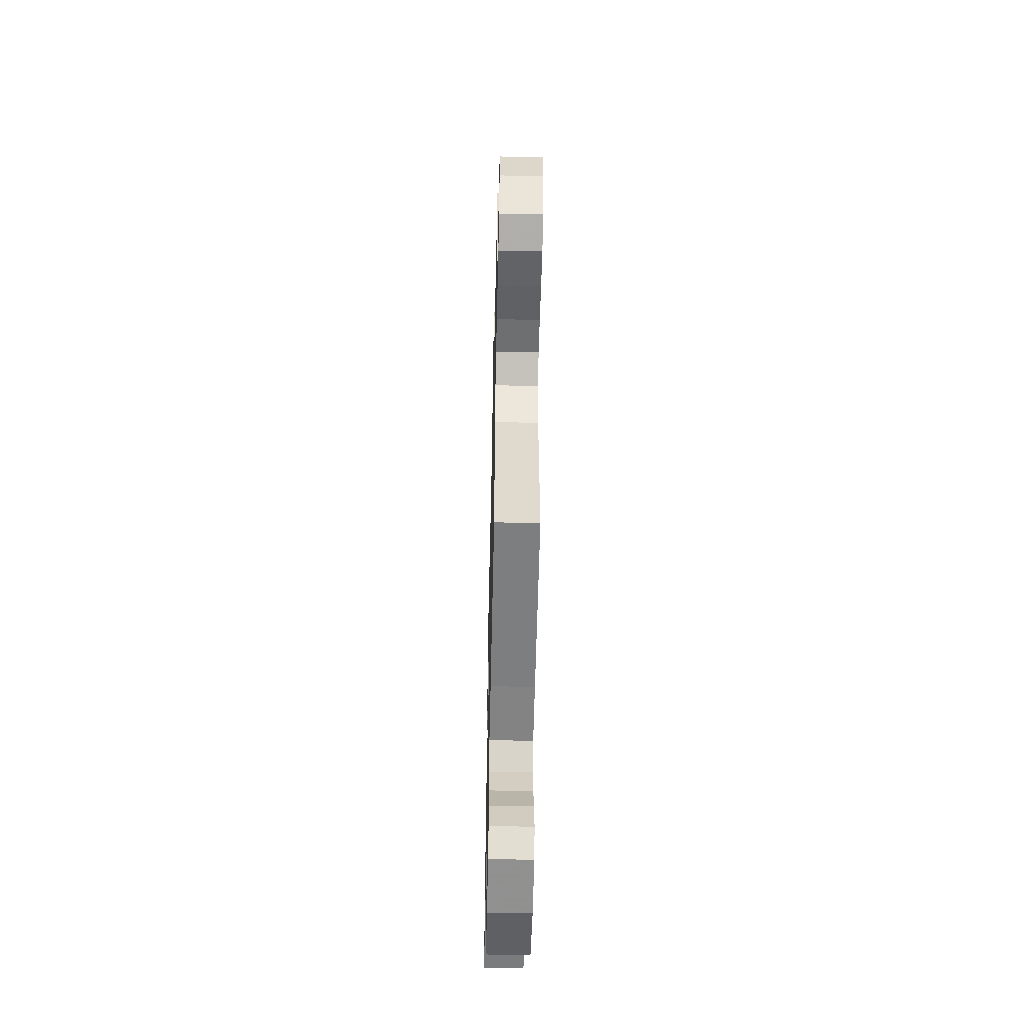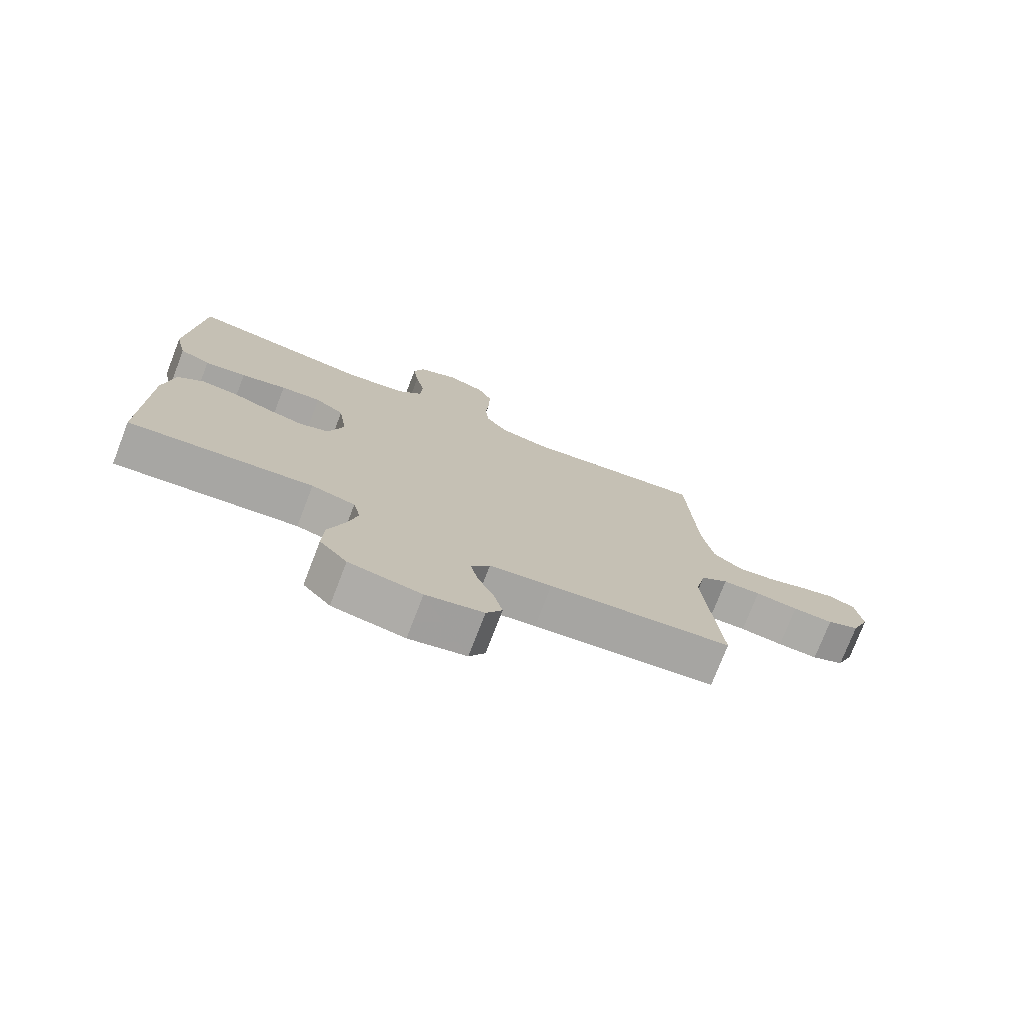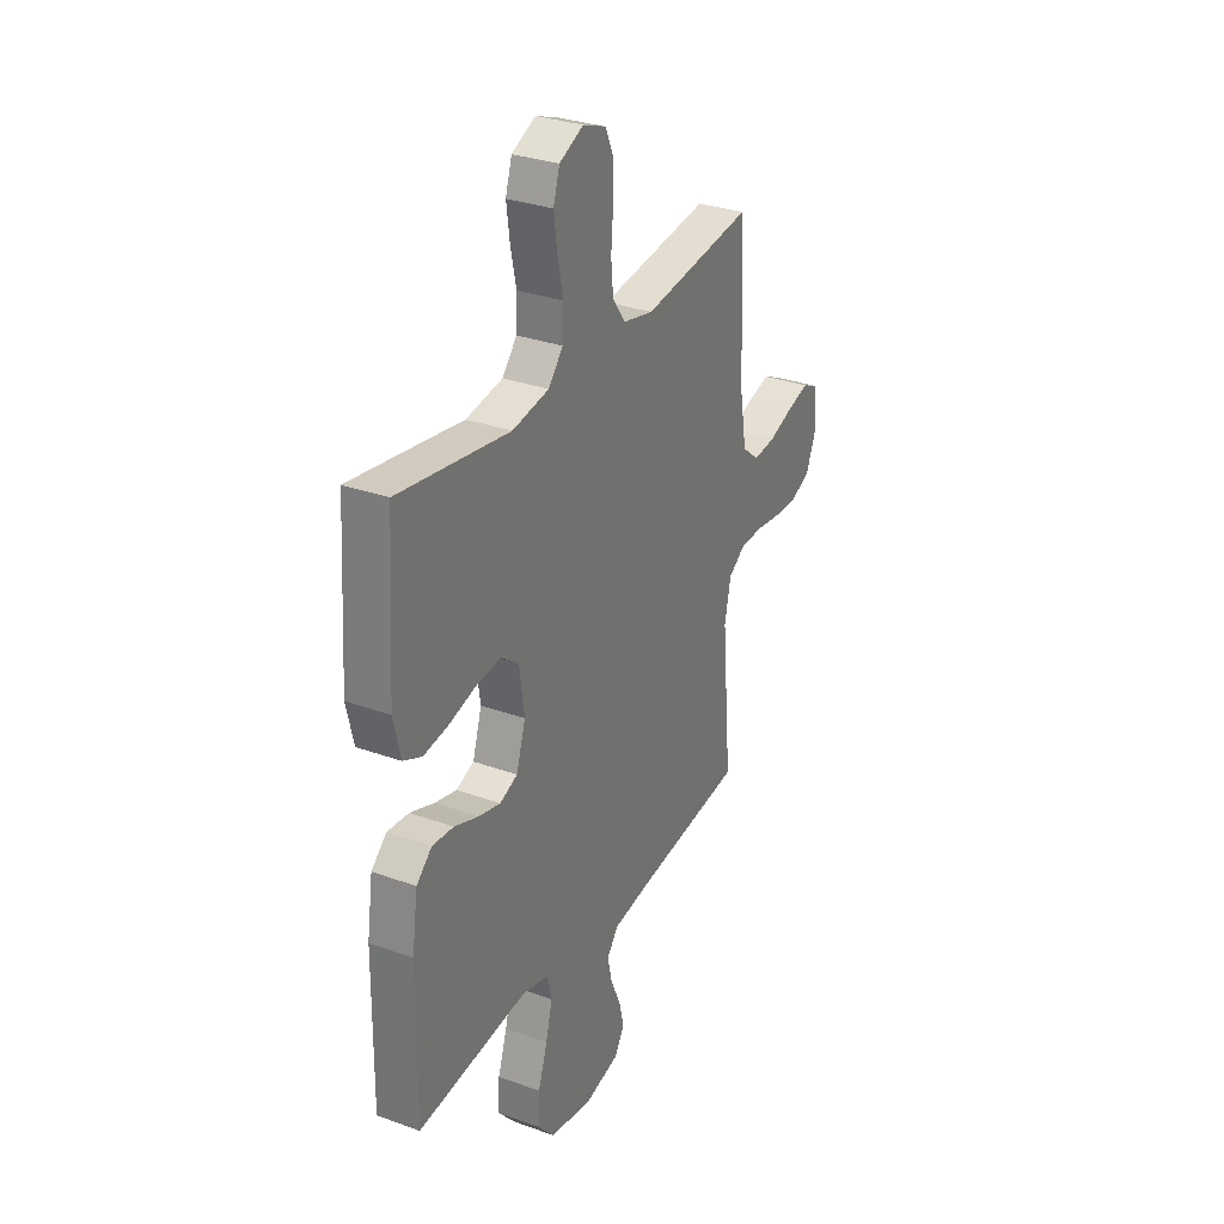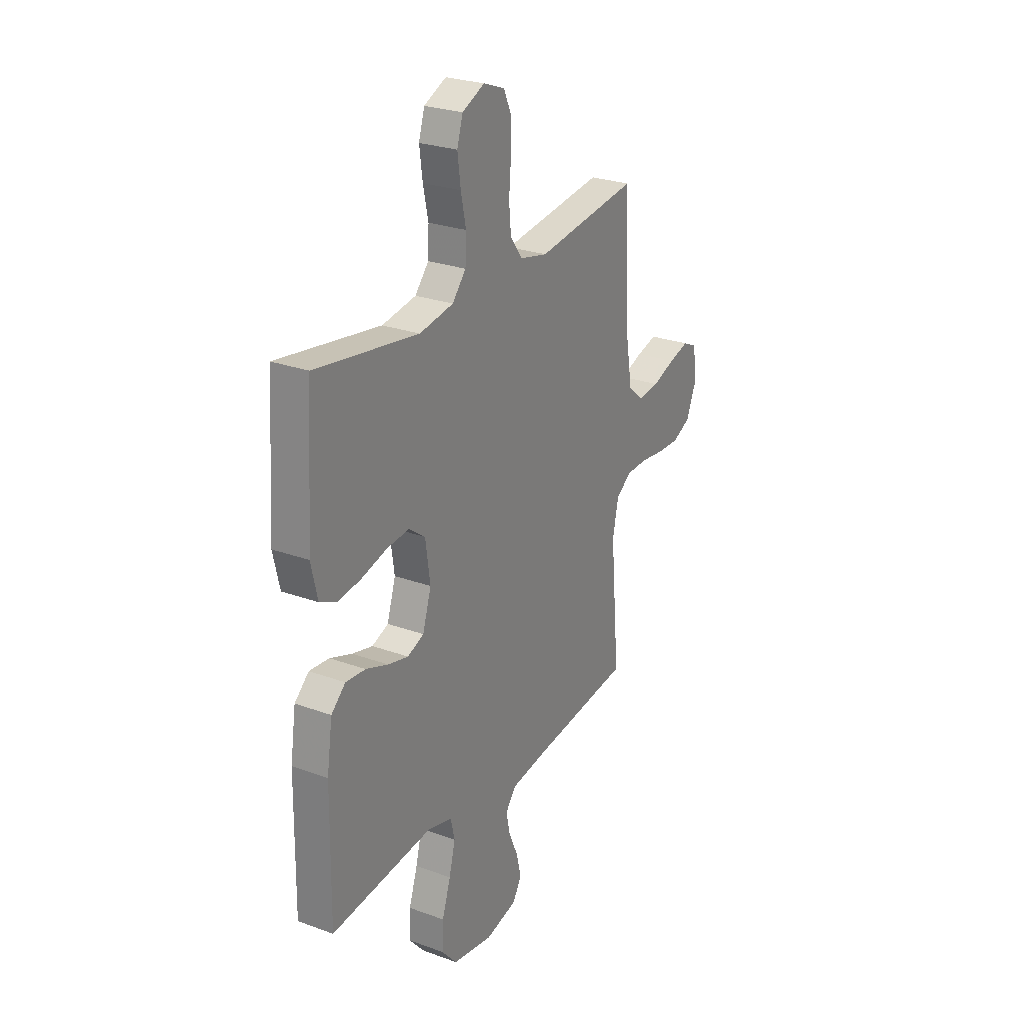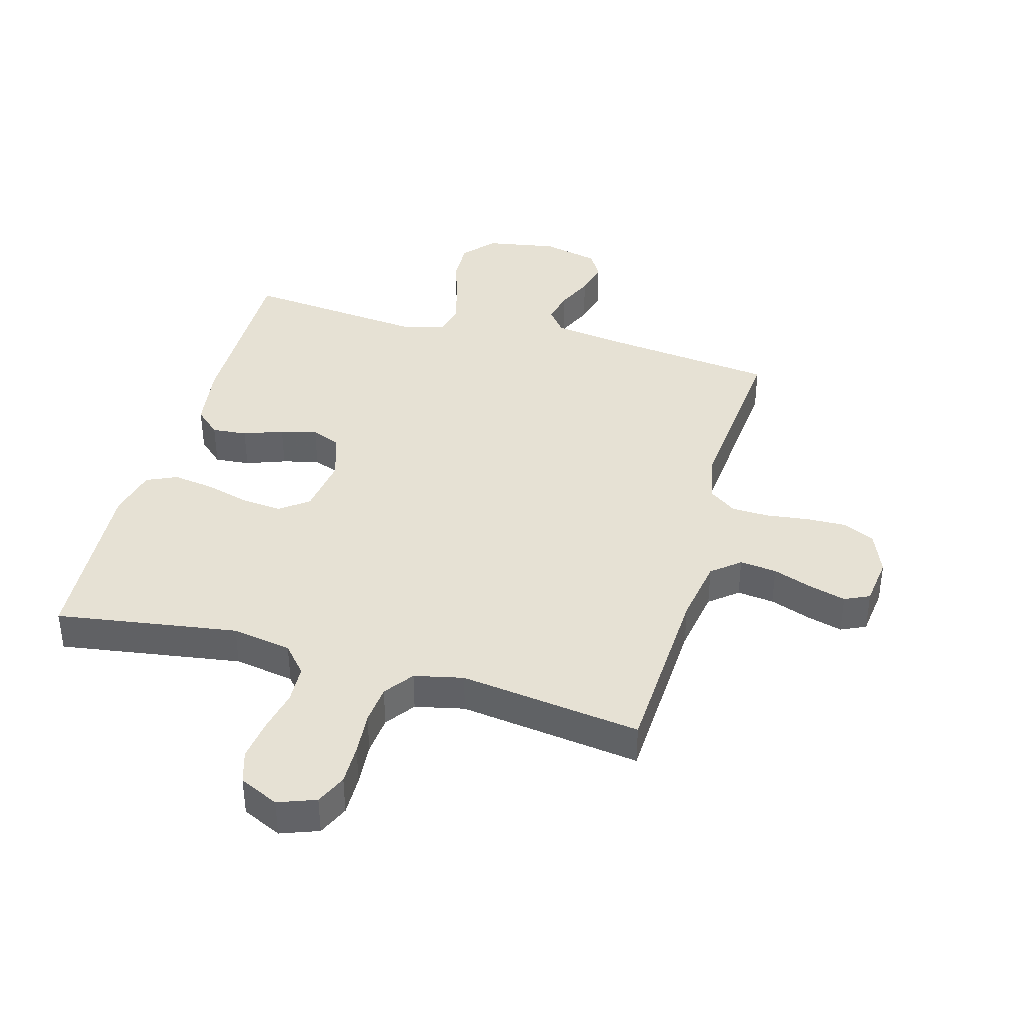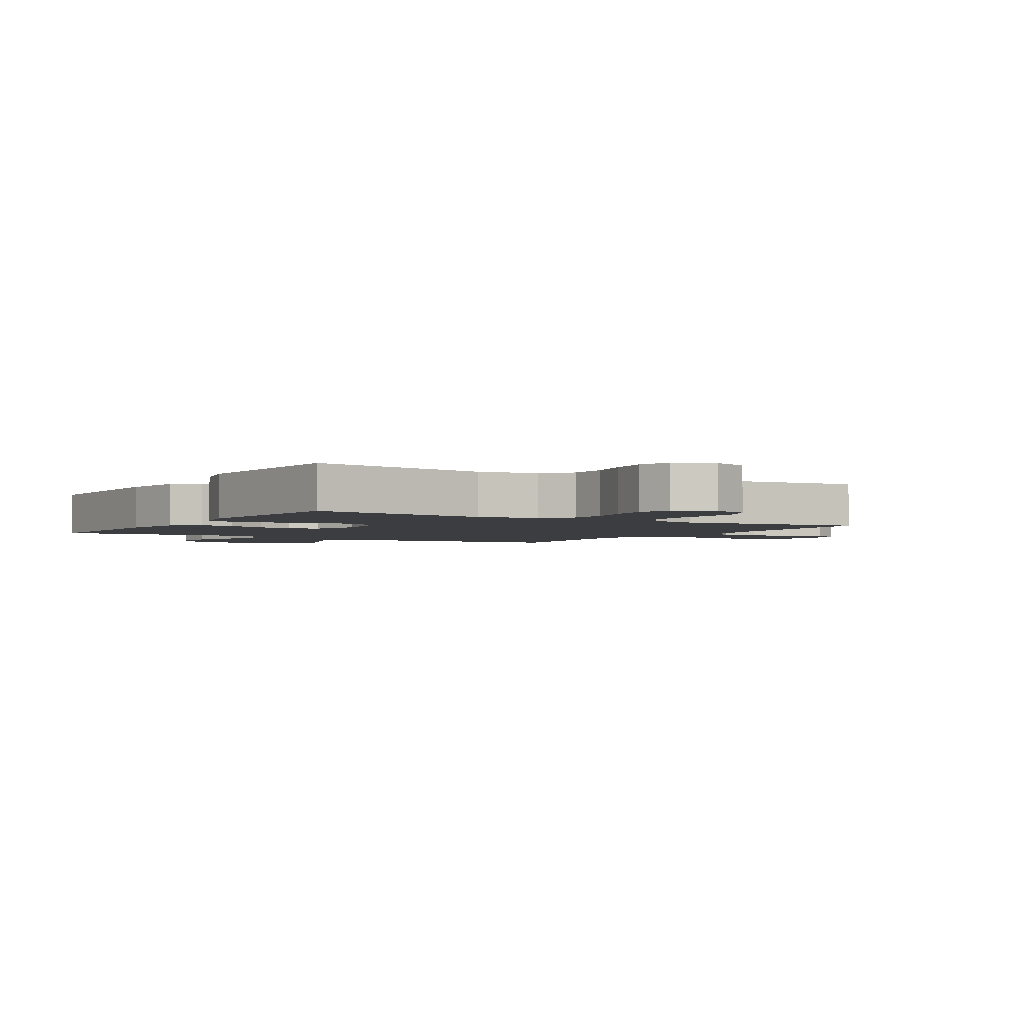
<metadata>
{"format":"obj","ext":"obj","renderer":"f3d","projection":"perspective","resolution":1024,"background":"white","views":[{"elev":-52.6,"azim":88.7,"up":"+Z"},{"elev":-75.8,"azim":-21.1,"up":"+Z"},{"elev":30.8,"azim":-62.6,"up":"+Z"},{"elev":26.2,"azim":-60.0,"up":"+Z"},{"elev":39.3,"azim":15.7,"up":"+Y"},{"elev":-2.7,"azim":-31.5,"up":"+Y"}]}
</metadata>
<code>
v -0.5 0.07 -0.5
v -0.496 0.07 -0.2
v -0.48 0.07 -0.092
v -0.438 0.07 -0.054
v -0.38 0.07 -0.059
v -0.315 0.07 -0.083
v -0.255 0.07 -0.098
v -0.207 0.07 -0.079
v -0.182 0.07 0
v -0.196 0.07 0.097
v -0.243 0.07 0.132
v -0.309 0.07 0.126
v -0.383 0.07 0.106
v -0.451 0.07 0.096
v -0.501 0.07 0.119
v -0.52 0.07 0.2
v -0.5 0.07 0.5
v -0.2 0.07 0.454
v -0.101 0.07 0.471
v -0.061 0.07 0.517
v -0.058 0.07 0.581
v -0.073 0.07 0.651
v -0.082 0.07 0.719
v -0.065 0.07 0.774
v 0 0.07 0.804
v 0.062 0.07 0.781
v 0.085 0.07 0.73
v 0.084 0.07 0.663
v 0.078 0.07 0.591
v 0.084 0.07 0.526
v 0.119 0.07 0.478
v 0.2 0.07 0.46
v 0.5 0.07 0.5
v 0.514 0.07 0.2
v 0.532 0.07 0.091
v 0.578 0.07 0.053
v 0.639 0.07 0.06
v 0.706 0.07 0.084
v 0.765 0.07 0.1
v 0.806 0.07 0.081
v 0.816 0.07 0
v 0.787 0.07 -0.071
v 0.734 0.07 -0.096
v 0.668 0.07 -0.094
v 0.598 0.07 -0.085
v 0.536 0.07 -0.087
v 0.491 0.07 -0.119
v 0.474 0.07 -0.2
v 0.5 0.07 -0.5
v 0.2 0.07 -0.535
v 0.098 0.07 -0.55
v 0.067 0.07 -0.59
v 0.079 0.07 -0.645
v 0.106 0.07 -0.706
v 0.12 0.07 -0.764
v 0.094 0.07 -0.808
v 0 0.07 -0.83
v -0.118 0.07 -0.809
v -0.163 0.07 -0.757
v -0.16 0.07 -0.687
v -0.135 0.07 -0.611
v -0.117 0.07 -0.541
v -0.129 0.07 -0.489
v -0.2 0.07 -0.47
v -0.5 0 -0.5
v -0.496 0 -0.2
v -0.48 0 -0.092
v -0.438 0 -0.054
v -0.38 0 -0.059
v -0.315 0 -0.083
v -0.255 0 -0.098
v -0.207 0 -0.079
v -0.182 0 0
v -0.196 0 0.097
v -0.243 0 0.132
v -0.309 0 0.126
v -0.383 0 0.106
v -0.451 0 0.096
v -0.501 0 0.119
v -0.52 0 0.2
v -0.5 0 0.5
v -0.2 0 0.454
v -0.101 0 0.471
v -0.061 0 0.517
v -0.058 0 0.581
v -0.073 0 0.651
v -0.082 0 0.719
v -0.065 0 0.774
v 0 0 0.804
v 0.062 0 0.781
v 0.085 0 0.73
v 0.084 0 0.663
v 0.078 0 0.591
v 0.084 0 0.526
v 0.119 0 0.478
v 0.2 0 0.46
v 0.5 0 0.5
v 0.514 0 0.2
v 0.532 0 0.091
v 0.578 0 0.053
v 0.639 0 0.06
v 0.706 0 0.084
v 0.765 0 0.1
v 0.806 0 0.081
v 0.816 0 0
v 0.787 0 -0.071
v 0.734 0 -0.096
v 0.668 0 -0.094
v 0.598 0 -0.085
v 0.536 0 -0.087
v 0.491 0 -0.119
v 0.474 0 -0.2
v 0.5 0 -0.5
v 0.2 0 -0.535
v 0.098 0 -0.55
v 0.067 0 -0.59
v 0.079 0 -0.645
v 0.106 0 -0.706
v 0.12 0 -0.764
v 0.094 0 -0.808
v 0 0 -0.83
v -0.118 0 -0.809
v -0.163 0 -0.757
v -0.16 0 -0.687
v -0.135 0 -0.611
v -0.117 0 -0.541
v -0.129 0 -0.489
v -0.2 0 -0.47
f 59 60 61
f 58 59 61
f 57 58 61
f 56 57 61
f 55 56 61
f 54 55 61
f 53 54 61
f 52 53 61 62
f 51 52 62 63
f 48 49 50
f 50 51 63
f 48 50 63
f 47 48 63
f 43 44 45
f 42 43 45
f 41 42 45
f 40 41 45
f 39 40 45
f 38 39 45
f 37 38 45
f 36 37 45 46
f 47 63 64
f 46 47 64
f 36 46 64
f 35 36 64
f 27 28 29
f 26 27 29
f 25 26 29
f 24 25 29
f 23 24 29
f 22 23 29
f 21 22 29
f 20 21 29 30
f 19 20 30 31
f 16 17 18
f 15 16 18
f 14 15 18
f 13 14 18
f 12 13 18
f 19 31 32
f 18 19 32
f 12 18 32
f 11 12 32
f 4 5 6
f 3 4 6
f 2 3 6
f 1 2 6
f 64 1 6
f 64 6 7
f 64 7 8
f 35 64 8
f 34 35 8
f 32 33 34
f 11 32 34
f 10 11 34
f 9 10 34
f 8 9 34
f 125 124 123
f 125 123 122
f 125 122 121
f 125 121 120
f 125 120 119
f 125 119 118
f 125 118 117
f 126 125 117 116
f 127 126 116 115
f 114 113 112
f 127 115 114
f 127 114 112
f 127 112 111
f 109 108 107
f 109 107 106
f 109 106 105
f 109 105 104
f 109 104 103
f 109 103 102
f 109 102 101
f 110 109 101 100
f 128 127 111
f 128 111 110
f 128 110 100
f 128 100 99
f 93 92 91
f 93 91 90
f 93 90 89
f 93 89 88
f 93 88 87
f 93 87 86
f 93 86 85
f 94 93 85 84
f 95 94 84 83
f 82 81 80
f 82 80 79
f 82 79 78
f 82 78 77
f 82 77 76
f 96 95 83
f 96 83 82
f 96 82 76
f 96 76 75
f 70 69 68
f 70 68 67
f 70 67 66
f 70 66 65
f 70 65 128
f 71 70 128
f 72 71 128
f 72 128 99
f 72 99 98
f 98 97 96
f 98 96 75
f 98 75 74
f 98 74 73
f 98 73 72
f 1 65 66 2
f 2 66 67 3
f 3 67 68 4
f 4 68 69 5
f 5 69 70 6
f 6 70 71 7
f 7 71 72 8
f 8 72 73 9
f 9 73 74 10
f 10 74 75 11
f 11 75 76 12
f 12 76 77 13
f 13 77 78 14
f 14 78 79 15
f 15 79 80 16
f 16 80 81 17
f 17 81 82 18
f 18 82 83 19
f 19 83 84 20
f 20 84 85 21
f 21 85 86 22
f 22 86 87 23
f 23 87 88 24
f 24 88 89 25
f 25 89 90 26
f 26 90 91 27
f 27 91 92 28
f 28 92 93 29
f 29 93 94 30
f 30 94 95 31
f 31 95 96 32
f 32 96 97 33
f 33 97 98 34
f 34 98 99 35
f 35 99 100 36
f 36 100 101 37
f 37 101 102 38
f 38 102 103 39
f 39 103 104 40
f 40 104 105 41
f 41 105 106 42
f 42 106 107 43
f 43 107 108 44
f 44 108 109 45
f 45 109 110 46
f 46 110 111 47
f 47 111 112 48
f 48 112 113 49
f 49 113 114 50
f 50 114 115 51
f 51 115 116 52
f 52 116 117 53
f 53 117 118 54
f 54 118 119 55
f 55 119 120 56
f 56 120 121 57
f 57 121 122 58
f 58 122 123 59
f 59 123 124 60
f 60 124 125 61
f 61 125 126 62
f 62 126 127 63
f 63 127 128 64
f 64 128 65 1

</code>
